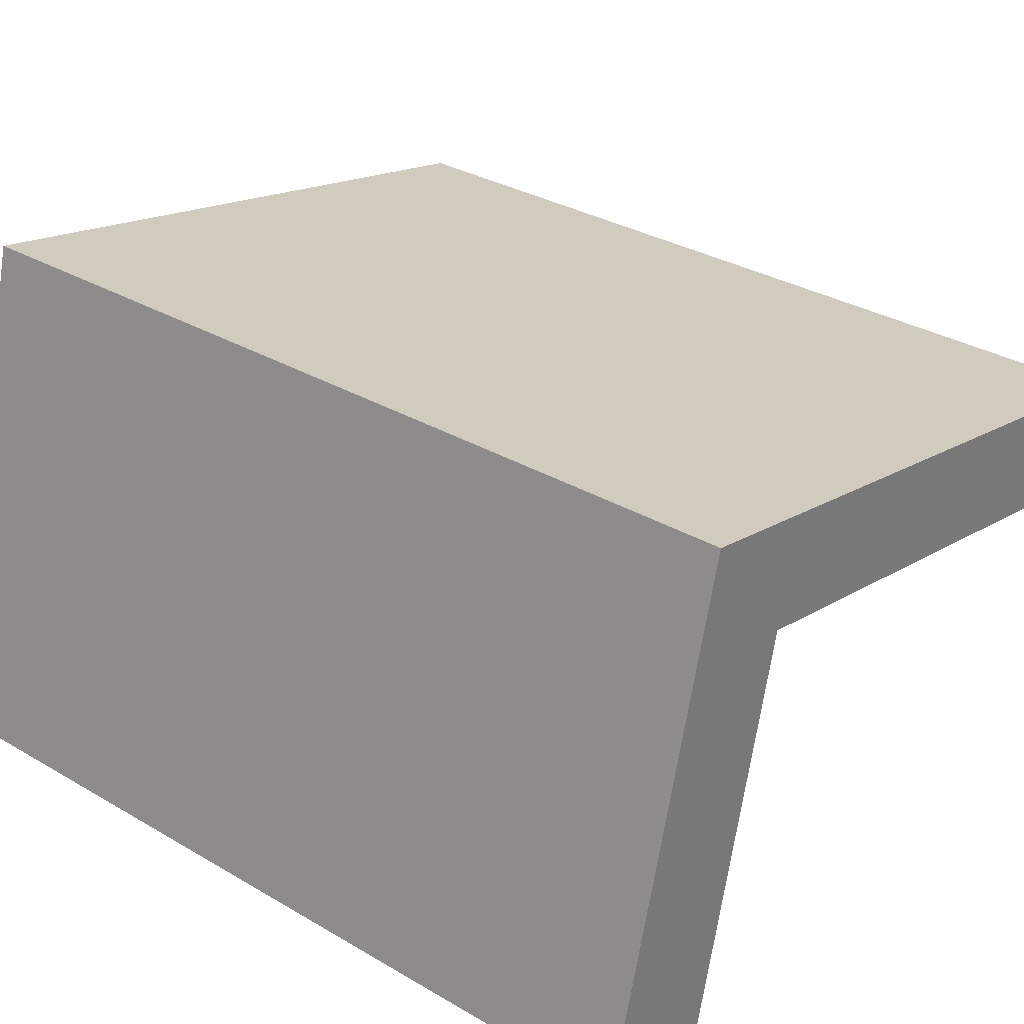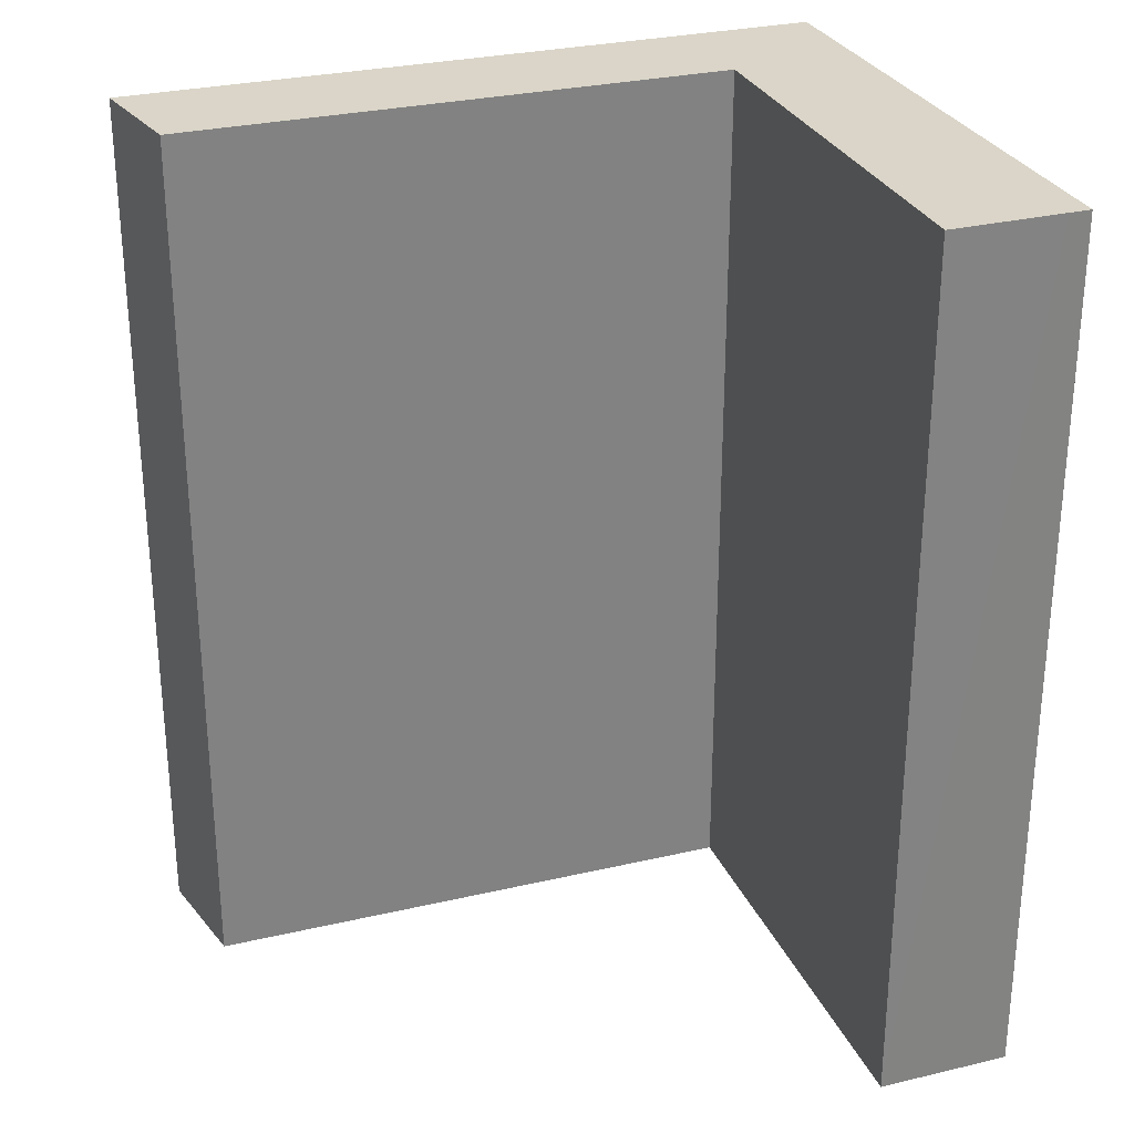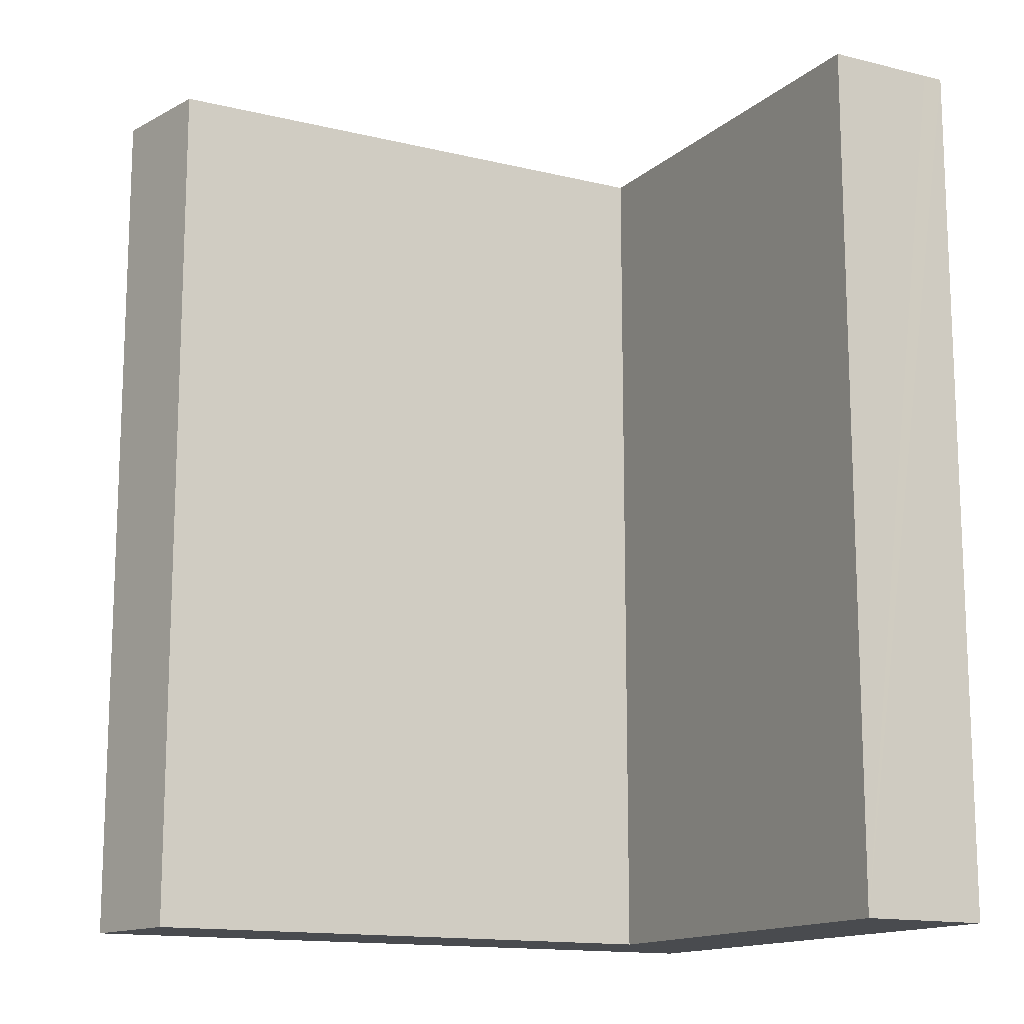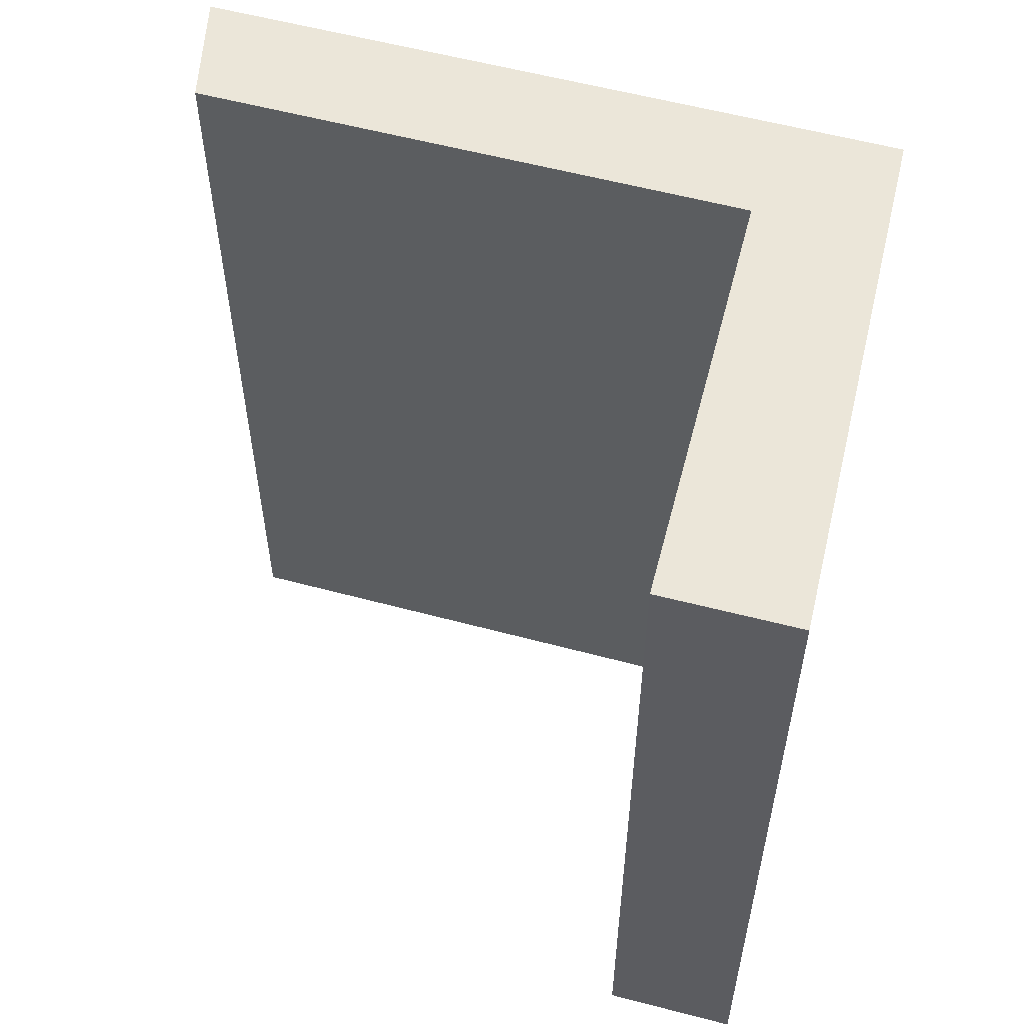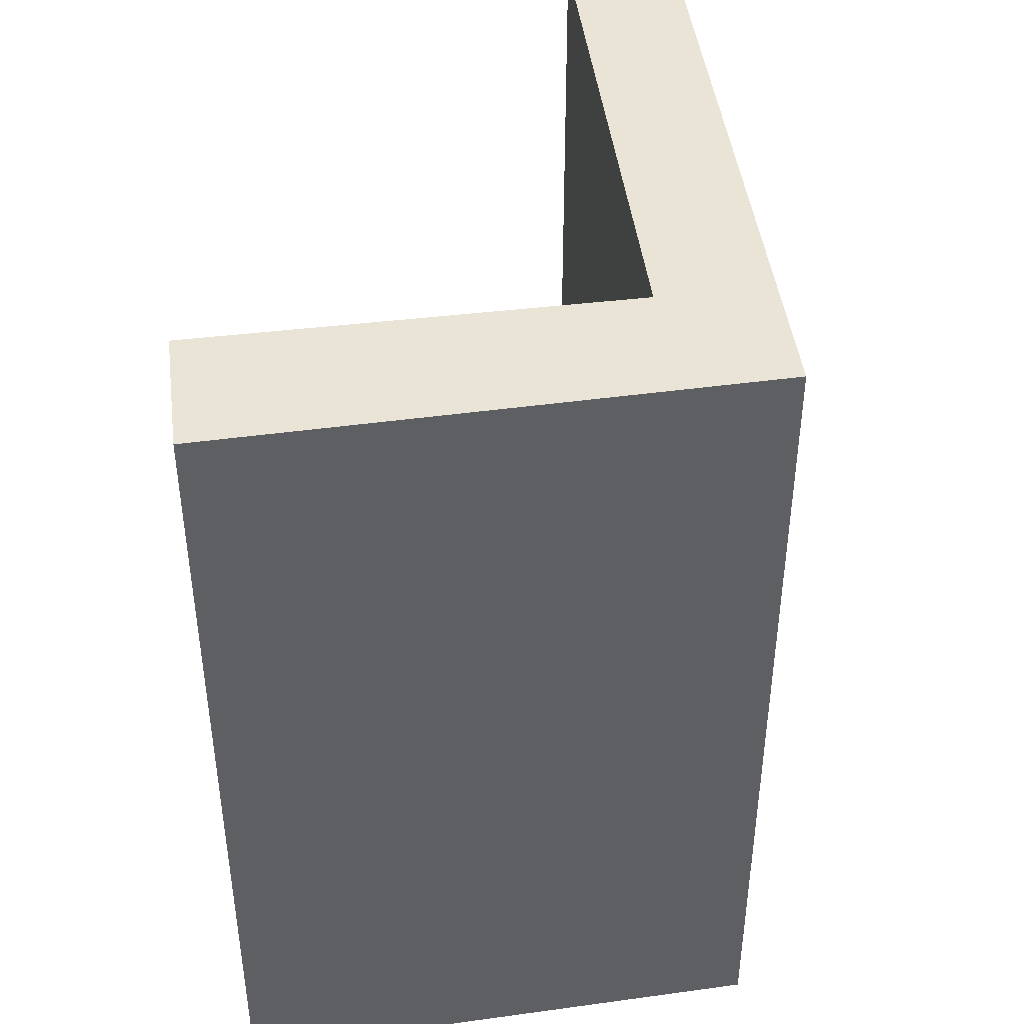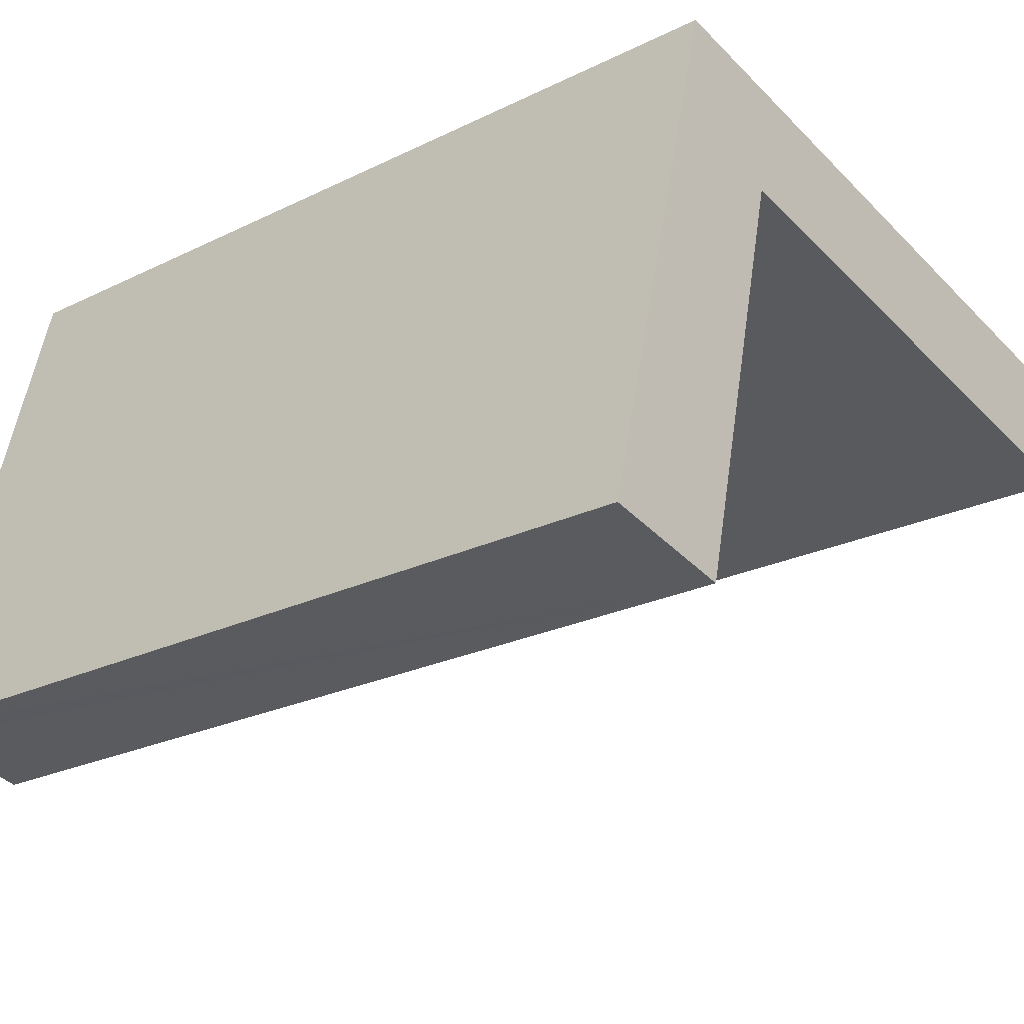
<metadata>
{"format":"obj","ext":"obj","renderer":"f3d","projection":"perspective","resolution":1024,"background":"white","views":[{"elev":32.2,"azim":-50.7,"up":"+Z"},{"elev":29.2,"azim":172.8,"up":"+Y"},{"elev":-14.1,"azim":163.6,"up":"+Y"},{"elev":57.0,"azim":-152.5,"up":"+Y"},{"elev":43.9,"azim":-85.1,"up":"+Y"},{"elev":-23.2,"azim":-50.2,"up":"+Z"}]}
</metadata>
<code>
v  0.284 12.19 -0.062
v  2.561 12.19 2.885
v  1.804 12.19 -0.396
v  0 12.19 7.463e-16
v  1.798 12.19 7.148
v  3.12 12.19 5.305
v  3.387 12.19 6.814
v  11.07 12.19 5.2
v  10.43 12.19 3.767
v  1.804 2.425e-17 -0.396
v  0 0 0
v  0.284 3.796e-18 -0.062
v  10.43 -2.307e-16 3.767
v  3.12 -3.248e-16 5.305
v  1.798 -4.377e-16 7.148
v  11.07 -3.184e-16 5.2
v  3.387 -4.172e-16 6.814
v  2.561 -1.767e-16 2.885
g defaultobject
f 1 2 3
f 2 1 4
f 2 4 5
f 2 5 6
f 6 5 7
f 6 8 9
f 8 6 7
f 10 1 3
f 1 10 4
f 4 10 11
f 11 10 12
f 13 6 9
f 6 13 14
f 11 5 4
f 5 11 15
f 15 7 5
f 7 15 8
f 8 15 16
f 16 15 17
f 16 9 8
f 9 16 13
f 2 10 3
f 10 2 6
f 10 6 18
f 18 6 14
f 17 13 16
f 13 17 14
f 14 17 15
f 14 15 11
f 14 11 18
f 18 11 12
f 18 12 10

</code>
